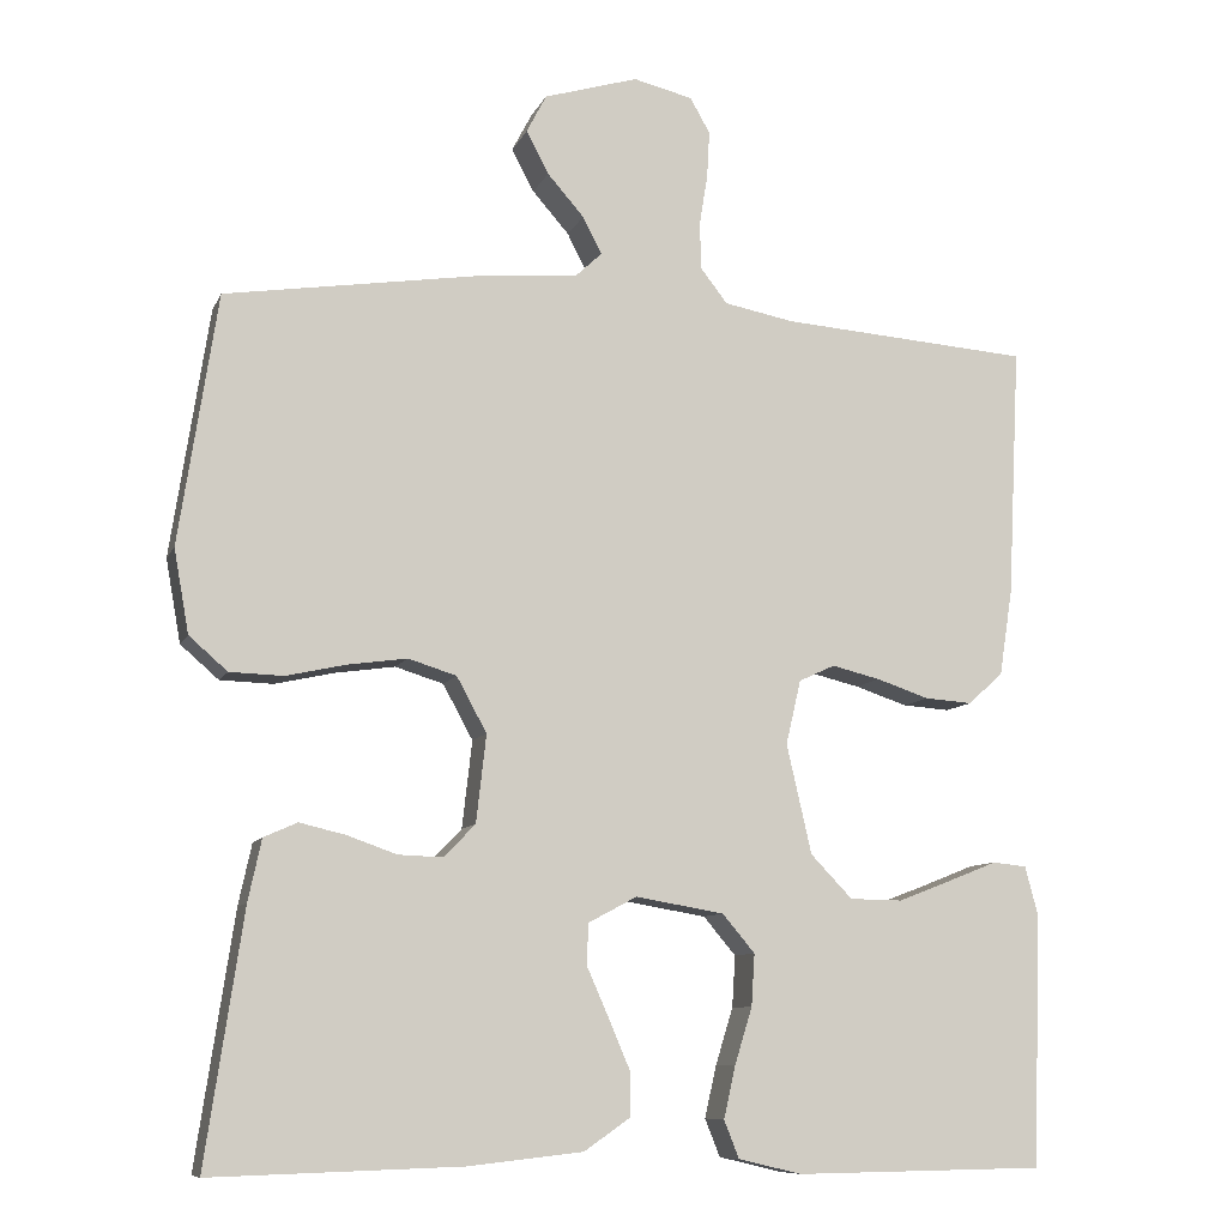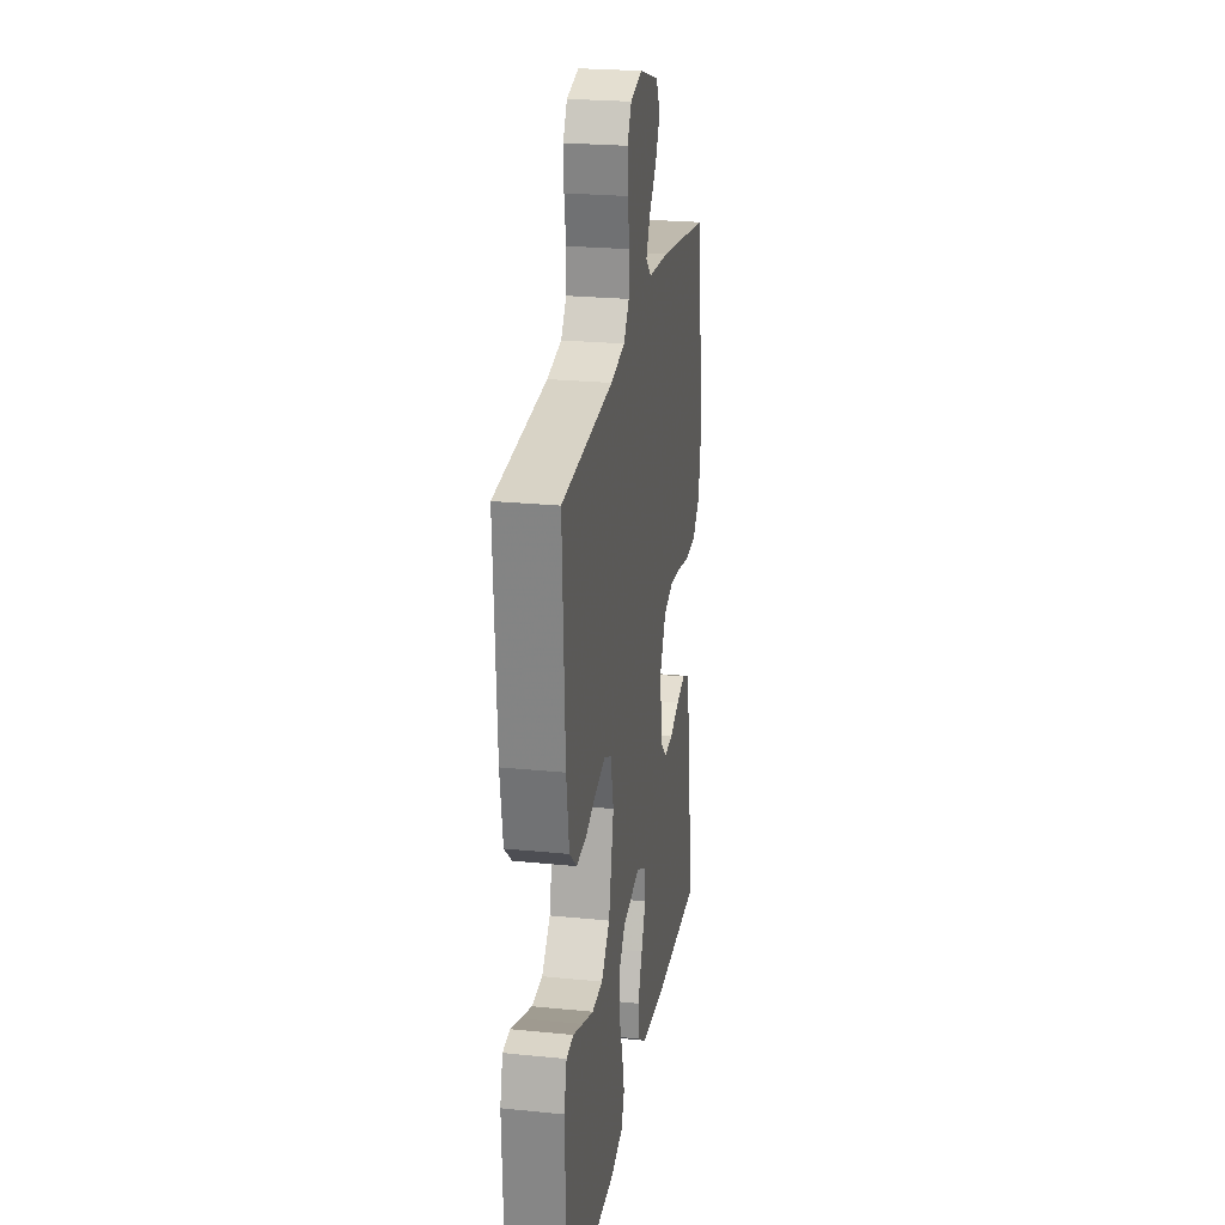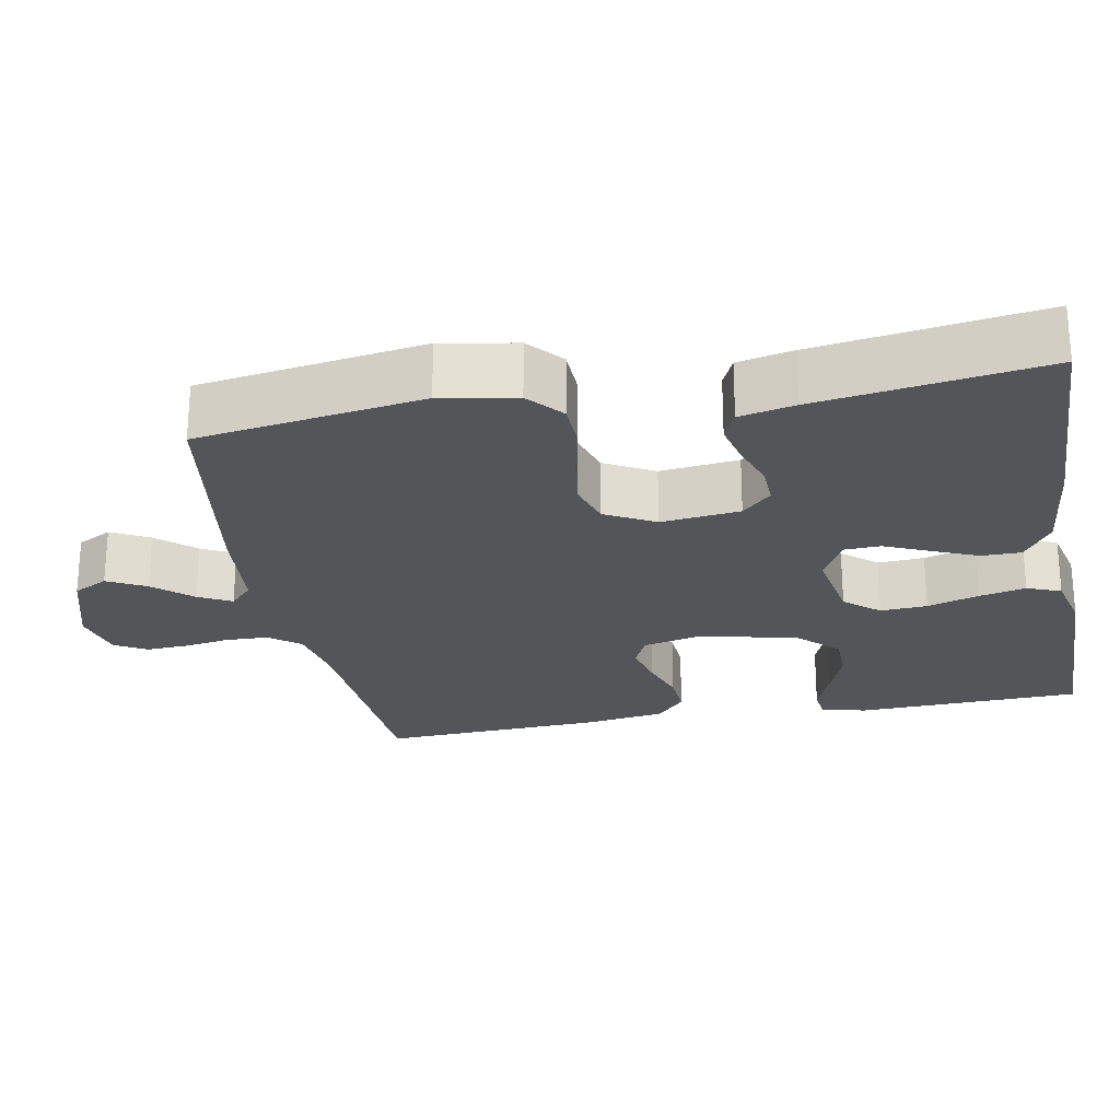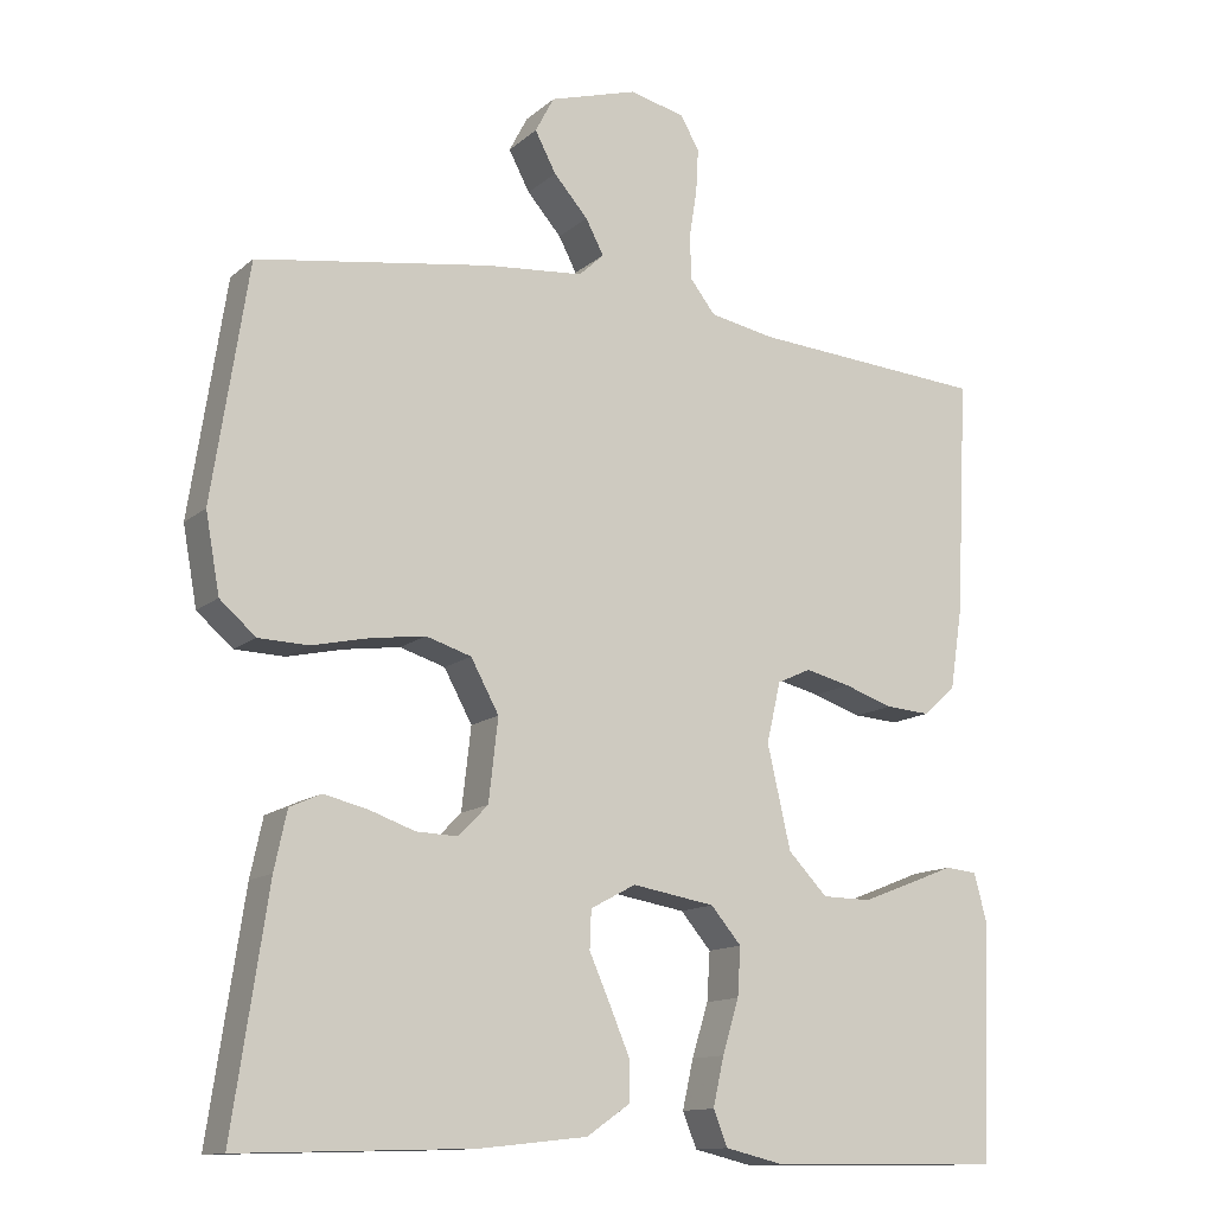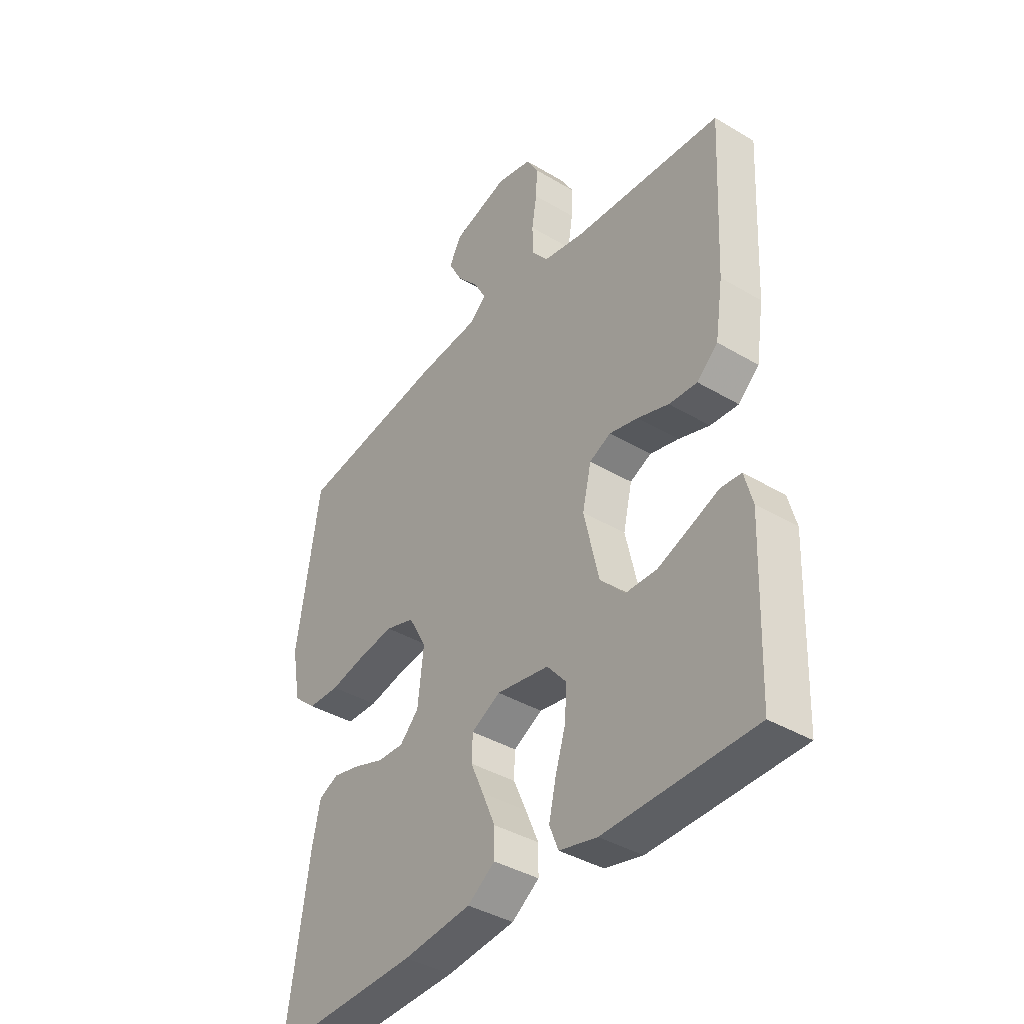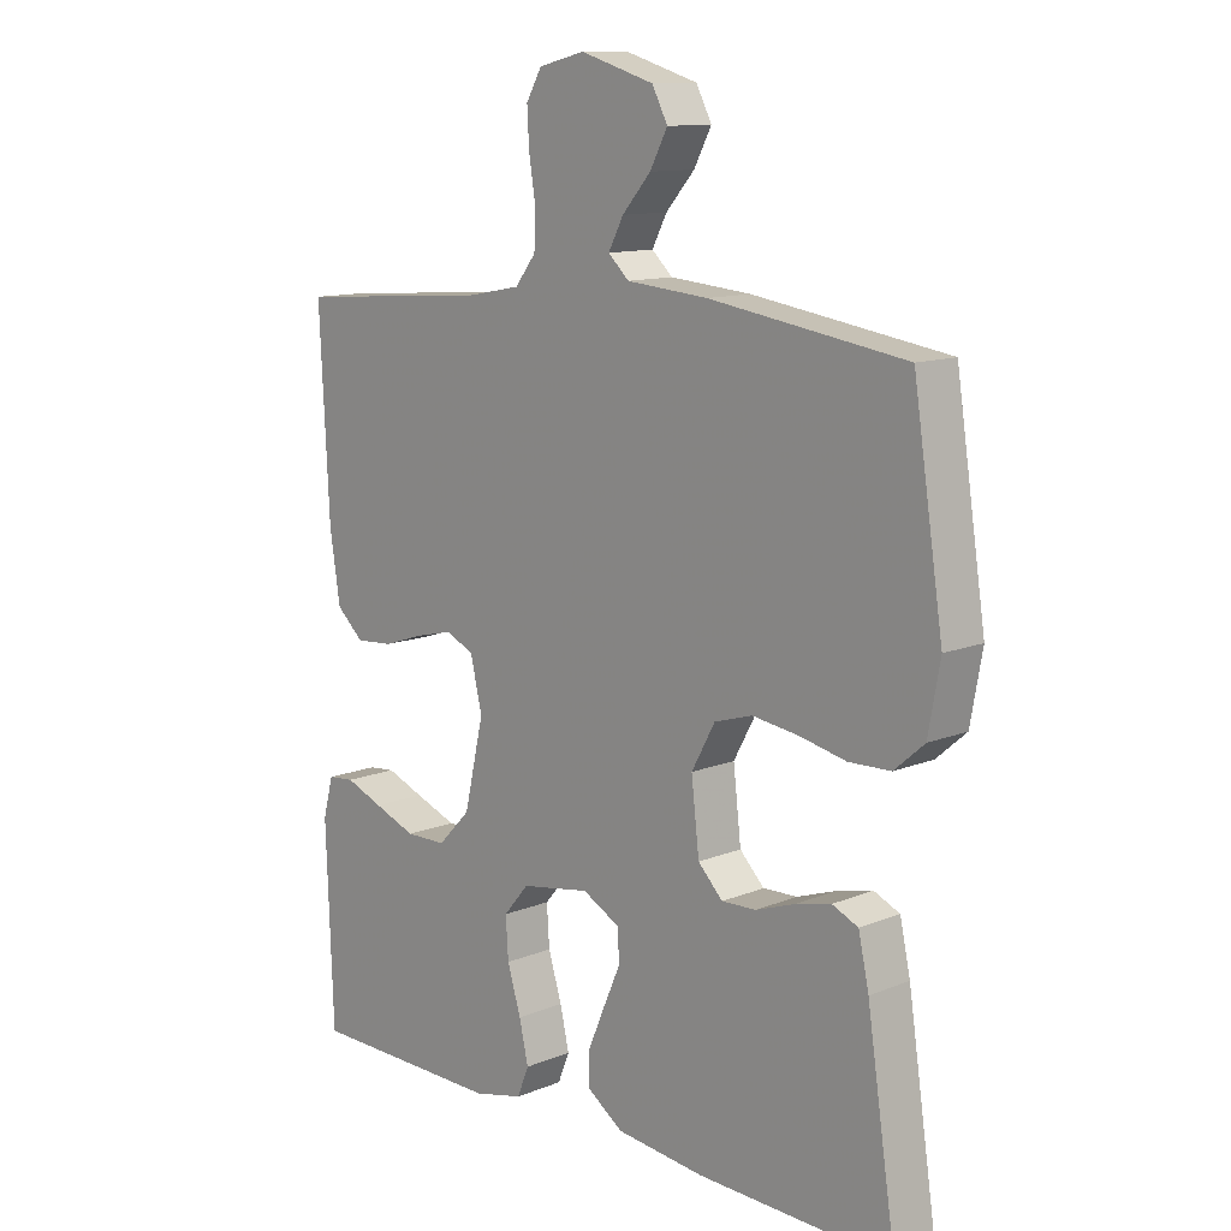
<metadata>
{"format":"obj","ext":"obj","renderer":"f3d","projection":"perspective","resolution":1024,"background":"white","views":[{"elev":-9.3,"azim":163.5,"up":"+Z"},{"elev":24.2,"azim":-80.6,"up":"+Z"},{"elev":-24.5,"azim":100.6,"up":"+Y"},{"elev":-12.9,"azim":150.7,"up":"+Z"},{"elev":-39.4,"azim":-126.6,"up":"+Z"},{"elev":12.0,"azim":46.2,"up":"+Z"}]}
</metadata>
<code>
v -0.5 0.07 0.5
v -0.2 0.07 0.522
v -0.116 0.07 0.538
v -0.084 0.07 0.579
v -0.082 0.07 0.635
v -0.092 0.07 0.697
v -0.095 0.07 0.753
v -0.071 0.07 0.795
v 0 0.07 0.812
v 0.113 0.07 0.778
v 0.137 0.07 0.732
v 0.11 0.07 0.681
v 0.066 0.07 0.631
v 0.043 0.07 0.587
v 0.075 0.07 0.557
v 0.2 0.07 0.546
v 0.5 0.07 0.5
v 0.546 0.07 0.2
v 0.528 0.07 0.1
v 0.482 0.07 0.06
v 0.418 0.07 0.058
v 0.346 0.07 0.074
v 0.275 0.07 0.084
v 0.217 0.07 0.066
v 0.181 0.07 0
v 0.193 0.07 -0.105
v 0.231 0.07 -0.144
v 0.284 0.07 -0.142
v 0.344 0.07 -0.121
v 0.399 0.07 -0.108
v 0.439 0.07 -0.126
v 0.455 0.07 -0.2
v 0.5 0.07 -0.5
v 0.2 0.07 -0.491
v 0.063 0.07 -0.476
v 0.008 0.07 -0.438
v 0.008 0.07 -0.385
v 0.034 0.07 -0.324
v 0.06 0.07 -0.265
v 0.058 0.07 -0.216
v 0 0.07 -0.185
v -0.106 0.07 -0.203
v -0.145 0.07 -0.249
v -0.141 0.07 -0.311
v -0.12 0.07 -0.379
v -0.106 0.07 -0.441
v -0.124 0.07 -0.486
v -0.2 0.07 -0.504
v -0.5 0.07 -0.5
v -0.511 0.07 -0.2
v -0.495 0.07 -0.14
v -0.454 0.07 -0.136
v -0.396 0.07 -0.159
v -0.331 0.07 -0.184
v -0.268 0.07 -0.183
v -0.218 0.07 -0.131
v -0.188 0.07 0
v -0.206 0.07 0.077
v -0.249 0.07 0.097
v -0.307 0.07 0.083
v -0.37 0.07 0.062
v -0.427 0.07 0.058
v -0.469 0.07 0.096
v -0.485 0.07 0.2
v -0.5 0 0.5
v -0.2 0 0.522
v -0.116 0 0.538
v -0.084 0 0.579
v -0.082 0 0.635
v -0.092 0 0.697
v -0.095 0 0.753
v -0.071 0 0.795
v 0 0 0.812
v 0.113 0 0.778
v 0.137 0 0.732
v 0.11 0 0.681
v 0.066 0 0.631
v 0.043 0 0.587
v 0.075 0 0.557
v 0.2 0 0.546
v 0.5 0 0.5
v 0.546 0 0.2
v 0.528 0 0.1
v 0.482 0 0.06
v 0.418 0 0.058
v 0.346 0 0.074
v 0.275 0 0.084
v 0.217 0 0.066
v 0.181 0 0
v 0.193 0 -0.105
v 0.231 0 -0.144
v 0.284 0 -0.142
v 0.344 0 -0.121
v 0.399 0 -0.108
v 0.439 0 -0.126
v 0.455 0 -0.2
v 0.5 0 -0.5
v 0.2 0 -0.491
v 0.063 0 -0.476
v 0.008 0 -0.438
v 0.008 0 -0.385
v 0.034 0 -0.324
v 0.06 0 -0.265
v 0.058 0 -0.216
v 0 0 -0.185
v -0.106 0 -0.203
v -0.145 0 -0.249
v -0.141 0 -0.311
v -0.12 0 -0.379
v -0.106 0 -0.441
v -0.124 0 -0.486
v -0.2 0 -0.504
v -0.5 0 -0.5
v -0.511 0 -0.2
v -0.495 0 -0.14
v -0.454 0 -0.136
v -0.396 0 -0.159
v -0.331 0 -0.184
v -0.268 0 -0.183
v -0.218 0 -0.131
v -0.188 0 0
v -0.206 0 0.077
v -0.249 0 0.097
v -0.307 0 0.083
v -0.37 0 0.062
v -0.427 0 0.058
v -0.469 0 0.096
v -0.485 0 0.2
f 63 64 1 2
f 60 61 62 63
f 59 60 63 2
f 58 59 2 3
f 57 58 3 4
f 50 51 52 53
f 50 53 54
f 49 50 54 55
f 44 45 46 47
f 44 47 48 49
f 36 37 38 39
f 34 35 36 39
f 34 39 40
f 33 34 40
f 32 33 40
f 31 32 40 41
f 28 29 30 31
f 19 20 21 22
f 19 22 23
f 18 19 23
f 15 16 17 18
f 15 18 23 24
f 10 11 12 13
f 10 13 14
f 9 10 14
f 8 9 14
f 5 6 7 8
f 4 5 8 14
f 57 4 14 15
f 44 49 55 56
f 43 44 56 57
f 42 43 57 15
f 28 31 41
f 27 28 41
f 26 27 41 42
f 25 26 42 15
f 15 24 25
f 66 65 128 127
f 127 126 125 124
f 66 127 124 123
f 67 66 123 122
f 68 67 122 121
f 117 116 115 114
f 118 117 114
f 119 118 114 113
f 111 110 109 108
f 113 112 111 108
f 103 102 101 100
f 103 100 99 98
f 104 103 98
f 104 98 97
f 104 97 96
f 105 104 96 95
f 95 94 93 92
f 86 85 84 83
f 87 86 83
f 87 83 82
f 82 81 80 79
f 88 87 82 79
f 77 76 75 74
f 78 77 74
f 78 74 73
f 78 73 72
f 72 71 70 69
f 78 72 69 68
f 79 78 68 121
f 120 119 113 108
f 121 120 108 107
f 79 121 107 106
f 105 95 92
f 105 92 91
f 106 105 91 90
f 79 106 90 89
f 89 88 79
f 1 65 66 2
f 2 66 67 3
f 3 67 68 4
f 4 68 69 5
f 5 69 70 6
f 6 70 71 7
f 7 71 72 8
f 8 72 73 9
f 9 73 74 10
f 10 74 75 11
f 11 75 76 12
f 12 76 77 13
f 13 77 78 14
f 14 78 79 15
f 15 79 80 16
f 16 80 81 17
f 17 81 82 18
f 18 82 83 19
f 19 83 84 20
f 20 84 85 21
f 21 85 86 22
f 22 86 87 23
f 23 87 88 24
f 24 88 89 25
f 25 89 90 26
f 26 90 91 27
f 27 91 92 28
f 28 92 93 29
f 29 93 94 30
f 30 94 95 31
f 31 95 96 32
f 32 96 97 33
f 33 97 98 34
f 34 98 99 35
f 35 99 100 36
f 36 100 101 37
f 37 101 102 38
f 38 102 103 39
f 39 103 104 40
f 40 104 105 41
f 41 105 106 42
f 42 106 107 43
f 43 107 108 44
f 44 108 109 45
f 45 109 110 46
f 46 110 111 47
f 47 111 112 48
f 48 112 113 49
f 49 113 114 50
f 50 114 115 51
f 51 115 116 52
f 52 116 117 53
f 53 117 118 54
f 54 118 119 55
f 55 119 120 56
f 56 120 121 57
f 57 121 122 58
f 58 122 123 59
f 59 123 124 60
f 60 124 125 61
f 61 125 126 62
f 62 126 127 63
f 63 127 128 64
f 64 128 65 1

</code>
